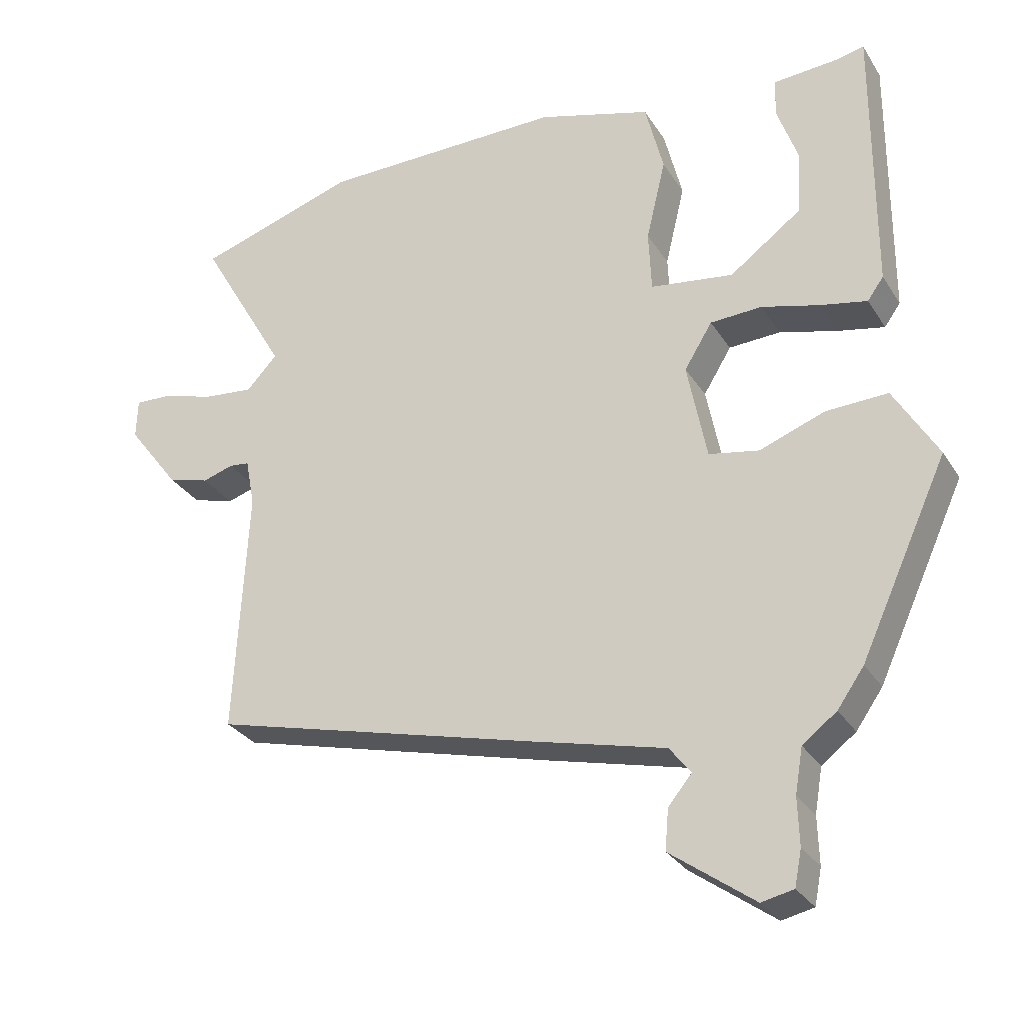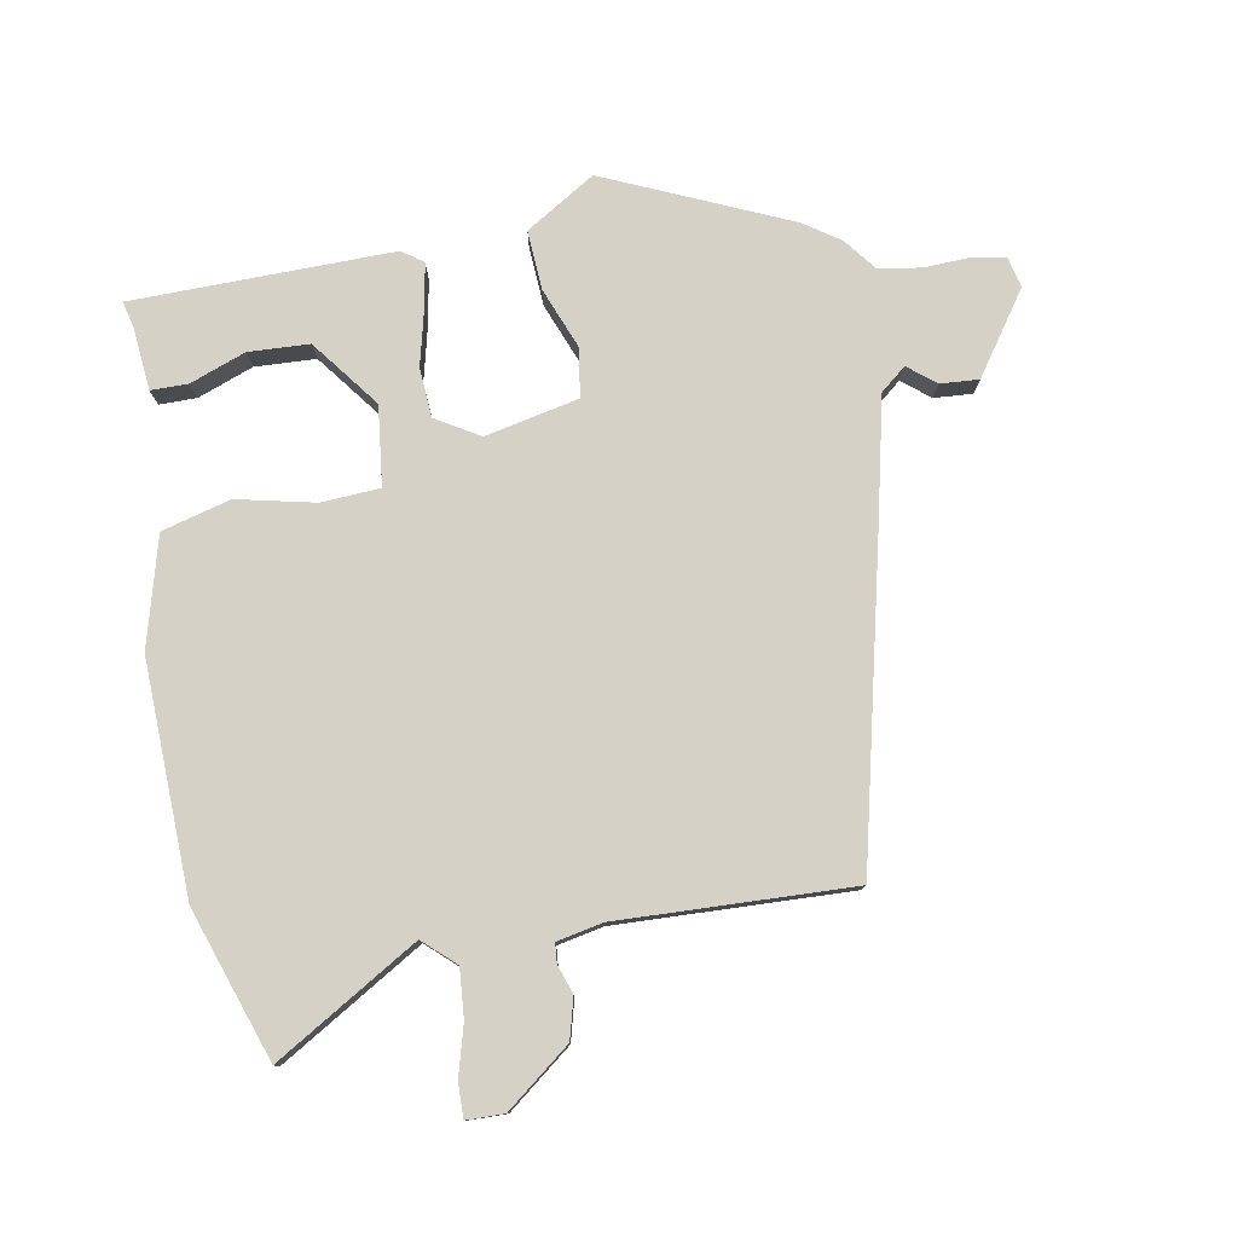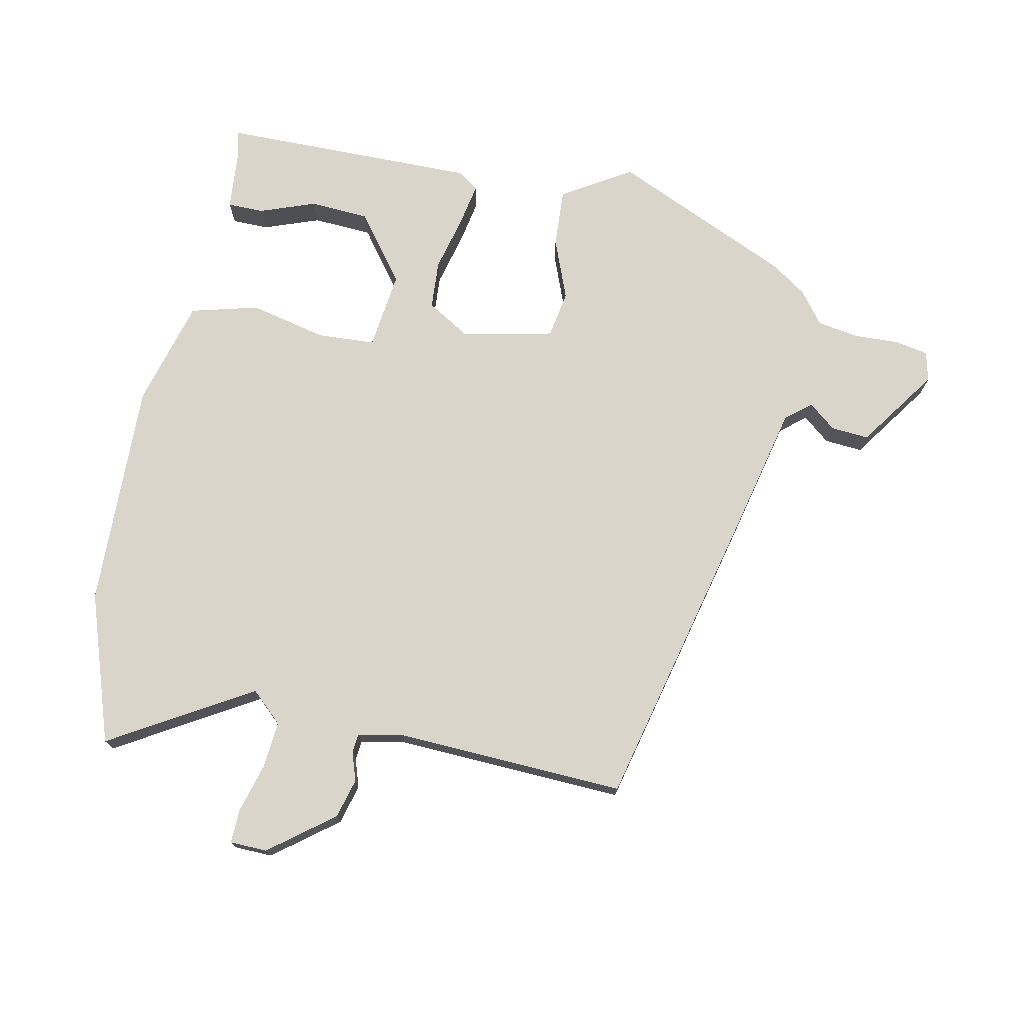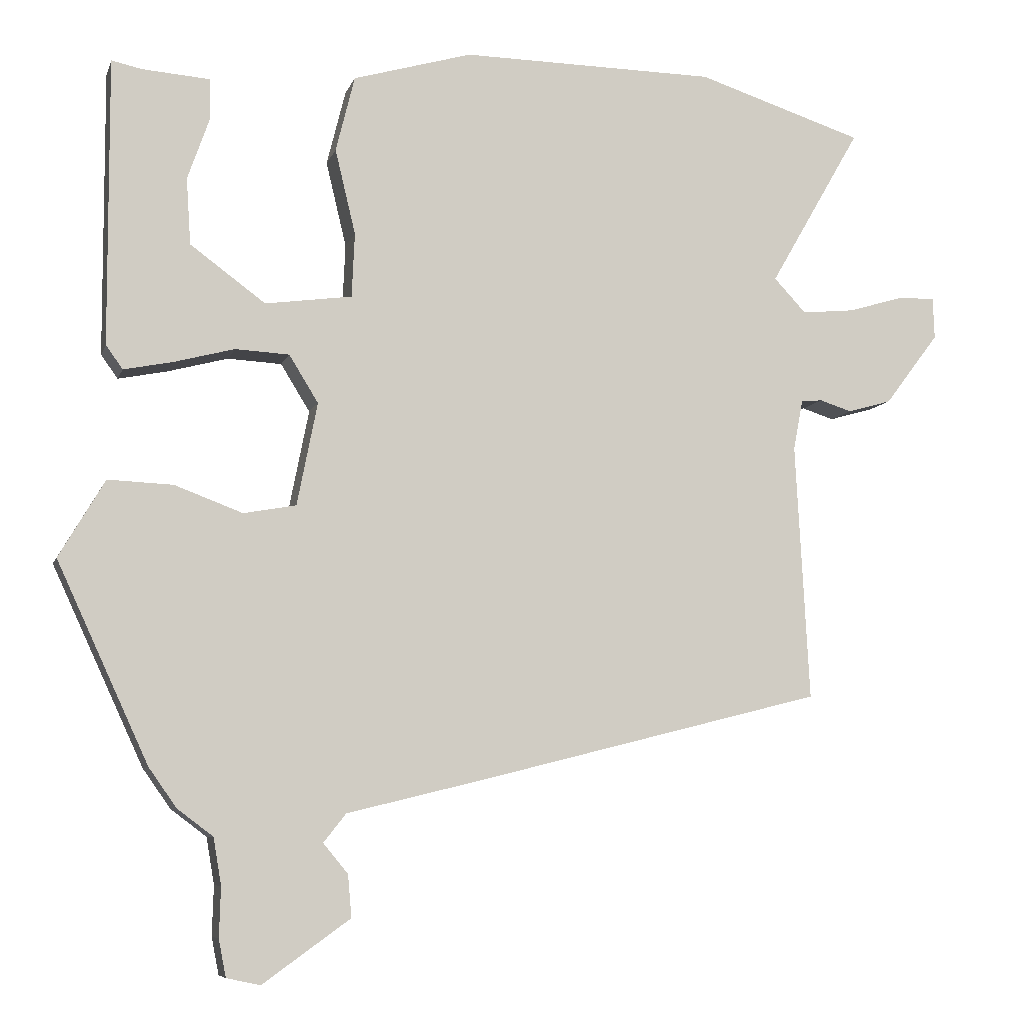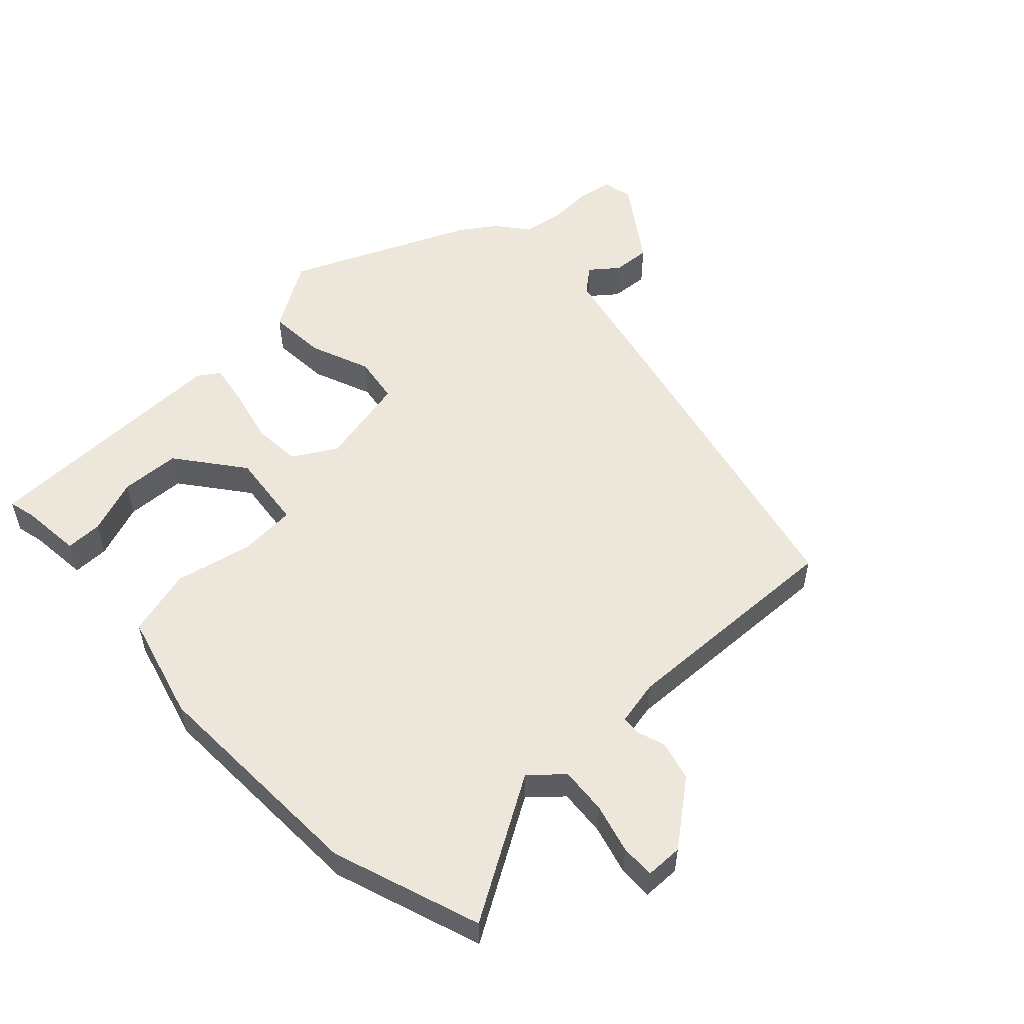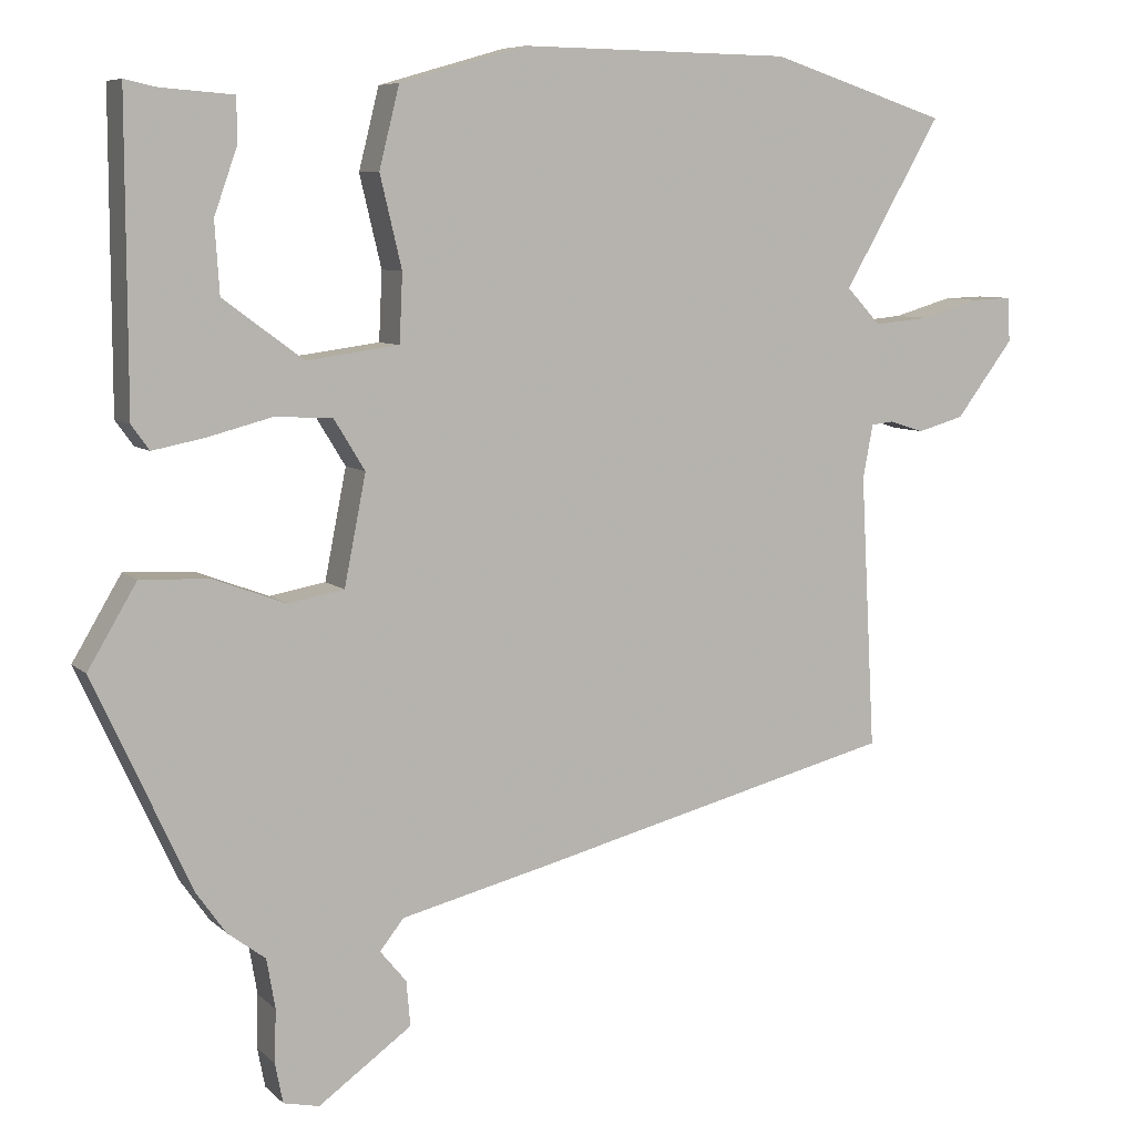
<metadata>
{"format":"obj","ext":"obj","renderer":"f3d","projection":"perspective","resolution":1024,"background":"white","views":[{"elev":-29.2,"azim":-153.8,"up":"+Z"},{"elev":78.7,"azim":78.9,"up":"+Y"},{"elev":74.4,"azim":101.0,"up":"+Y"},{"elev":-7.5,"azim":-14.4,"up":"+Z"},{"elev":54.0,"azim":45.6,"up":"+Y"},{"elev":7.5,"azim":-24.3,"up":"+Z"}]}
</metadata>
<code>
v 0.533 0.07 -0.352
v 0.064 0.07 -0.47
v -0.129 0.07 -0.517
v -0.16 0.07 -0.556
v -0.126 0.07 -0.597
v -0.121 0.07 -0.655
v -0.241 0.07 -0.741
v -0.287 0.07 -0.731
v -0.297 0.07 -0.68
v -0.295 0.07 -0.612
v -0.306 0.07 -0.548
v -0.355 0.07 -0.511
v -0.393 0.07 -0.457
v -0.518 0.07 -0.185
v -0.455 0.07 -0.079
v -0.366 0.07 -0.083
v -0.273 0.07 -0.118
v -0.201 0.07 -0.105
v -0.173 0.07 0.036
v -0.213 0.07 0.101
v -0.287 0.07 0.105
v -0.371 0.07 0.083
v -0.437 0.07 0.07
v -0.46 0.07 0.102
v -0.461 0.07 0.494
v -0.42 0.07 0.485
v -0.327 0.07 0.478
v -0.326 0.07 0.422
v -0.356 0.07 0.337
v -0.35 0.07 0.246
v -0.247 0.07 0.17
v -0.128 0.07 0.186
v -0.124 0.07 0.274
v -0.152 0.07 0.391
v -0.126 0.07 0.495
v 0.037 0.07 0.542
v 0.386 0.07 0.537
v 0.614 0.07 0.463
v 0.489 0.07 0.246
v 0.533 0.07 0.199
v 0.605 0.07 0.206
v 0.68 0.07 0.228
v 0.732 0.07 0.23
v 0.734 0.07 0.173
v 0.66 0.07 0.075
v 0.6 0.07 0.058
v 0.556 0.07 0.072
v 0.527 0.07 0.069
v 0.514 0.07 0
v 0.533 0 -0.352
v 0.064 0 -0.47
v -0.129 0 -0.517
v -0.16 0 -0.556
v -0.126 0 -0.597
v -0.121 0 -0.655
v -0.241 0 -0.741
v -0.287 0 -0.731
v -0.297 0 -0.68
v -0.295 0 -0.612
v -0.306 0 -0.548
v -0.355 0 -0.511
v -0.393 0 -0.457
v -0.518 0 -0.185
v -0.455 0 -0.079
v -0.366 0 -0.083
v -0.273 0 -0.118
v -0.201 0 -0.105
v -0.173 0 0.036
v -0.213 0 0.101
v -0.287 0 0.105
v -0.371 0 0.083
v -0.437 0 0.07
v -0.46 0 0.102
v -0.461 0 0.494
v -0.42 0 0.485
v -0.327 0 0.478
v -0.326 0 0.422
v -0.356 0 0.337
v -0.35 0 0.246
v -0.247 0 0.17
v -0.128 0 0.186
v -0.124 0 0.274
v -0.152 0 0.391
v -0.126 0 0.495
v 0.037 0 0.542
v 0.386 0 0.537
v 0.614 0 0.463
v 0.489 0 0.246
v 0.533 0 0.199
v 0.605 0 0.206
v 0.68 0 0.228
v 0.732 0 0.23
v 0.734 0 0.173
v 0.66 0 0.075
v 0.6 0 0.058
v 0.556 0 0.072
v 0.527 0 0.069
v 0.514 0 0
f 44 45 46 47
f 44 47 48
f 41 42 43 44
f 40 41 44 48
f 39 40 48 49
f 37 38 39
f 33 34 35 36
f 32 33 36 37
f 26 27 28 29
f 26 29 30
f 25 26 30
f 24 25 30
f 21 22 23 24
f 21 24 30 31
f 14 15 16 17
f 14 17 18
f 11 12 13 14
f 11 14 18
f 10 11 18
f 9 10 18 19
f 7 8 9 19
f 4 5 6 7
f 49 1 2 3
f 37 39 49 3
f 20 21 31 32
f 19 20 32 37
f 4 7 19
f 3 4 19 37
f 96 95 94 93
f 97 96 93
f 93 92 91 90
f 97 93 90 89
f 98 97 89 88
f 88 87 86
f 85 84 83 82
f 86 85 82 81
f 78 77 76 75
f 79 78 75
f 79 75 74
f 79 74 73
f 73 72 71 70
f 80 79 73 70
f 66 65 64 63
f 67 66 63
f 63 62 61 60
f 67 63 60
f 67 60 59
f 68 67 59 58
f 68 58 57 56
f 56 55 54 53
f 52 51 50 98
f 52 98 88 86
f 81 80 70 69
f 86 81 69 68
f 68 56 53
f 86 68 53 52
f 1 50 51 2
f 2 51 52 3
f 3 52 53 4
f 4 53 54 5
f 5 54 55 6
f 6 55 56 7
f 7 56 57 8
f 8 57 58 9
f 9 58 59 10
f 10 59 60 11
f 11 60 61 12
f 12 61 62 13
f 13 62 63 14
f 14 63 64 15
f 15 64 65 16
f 16 65 66 17
f 17 66 67 18
f 18 67 68 19
f 19 68 69 20
f 20 69 70 21
f 21 70 71 22
f 22 71 72 23
f 23 72 73 24
f 24 73 74 25
f 25 74 75 26
f 26 75 76 27
f 27 76 77 28
f 28 77 78 29
f 29 78 79 30
f 30 79 80 31
f 31 80 81 32
f 32 81 82 33
f 33 82 83 34
f 34 83 84 35
f 35 84 85 36
f 36 85 86 37
f 37 86 87 38
f 38 87 88 39
f 39 88 89 40
f 40 89 90 41
f 41 90 91 42
f 42 91 92 43
f 43 92 93 44
f 44 93 94 45
f 45 94 95 46
f 46 95 96 47
f 47 96 97 48
f 48 97 98 49
f 49 98 50 1

</code>
